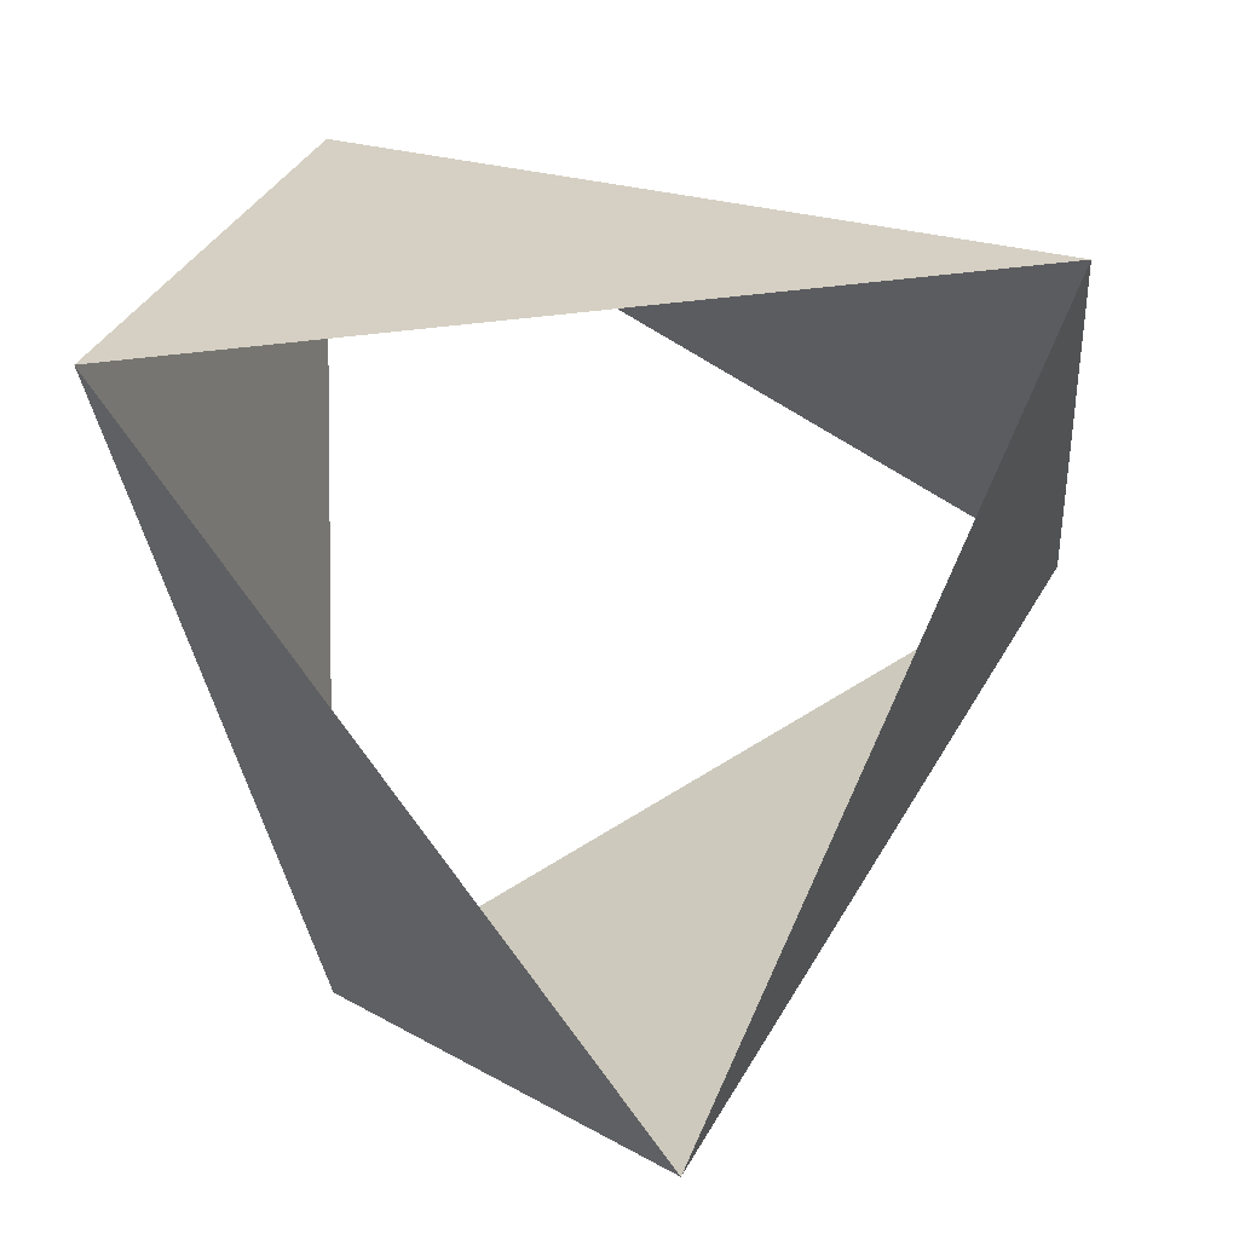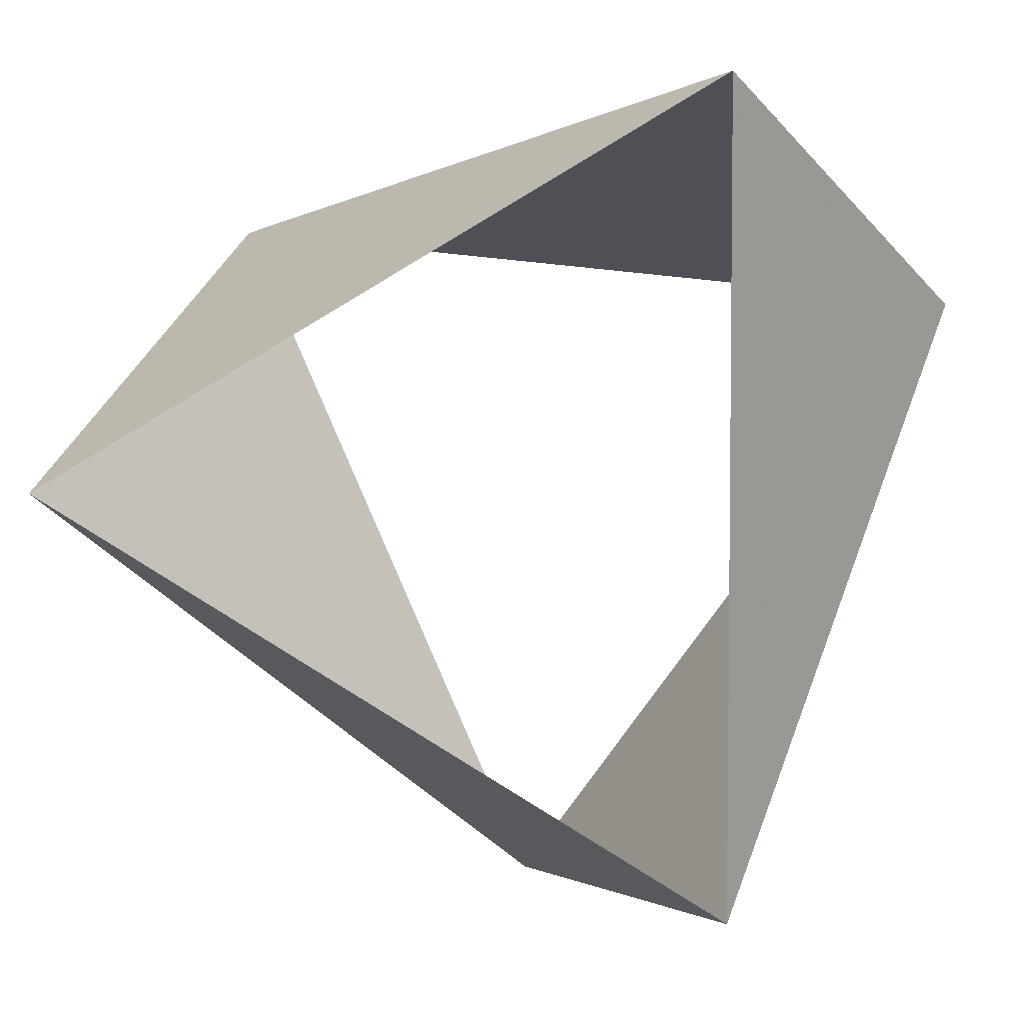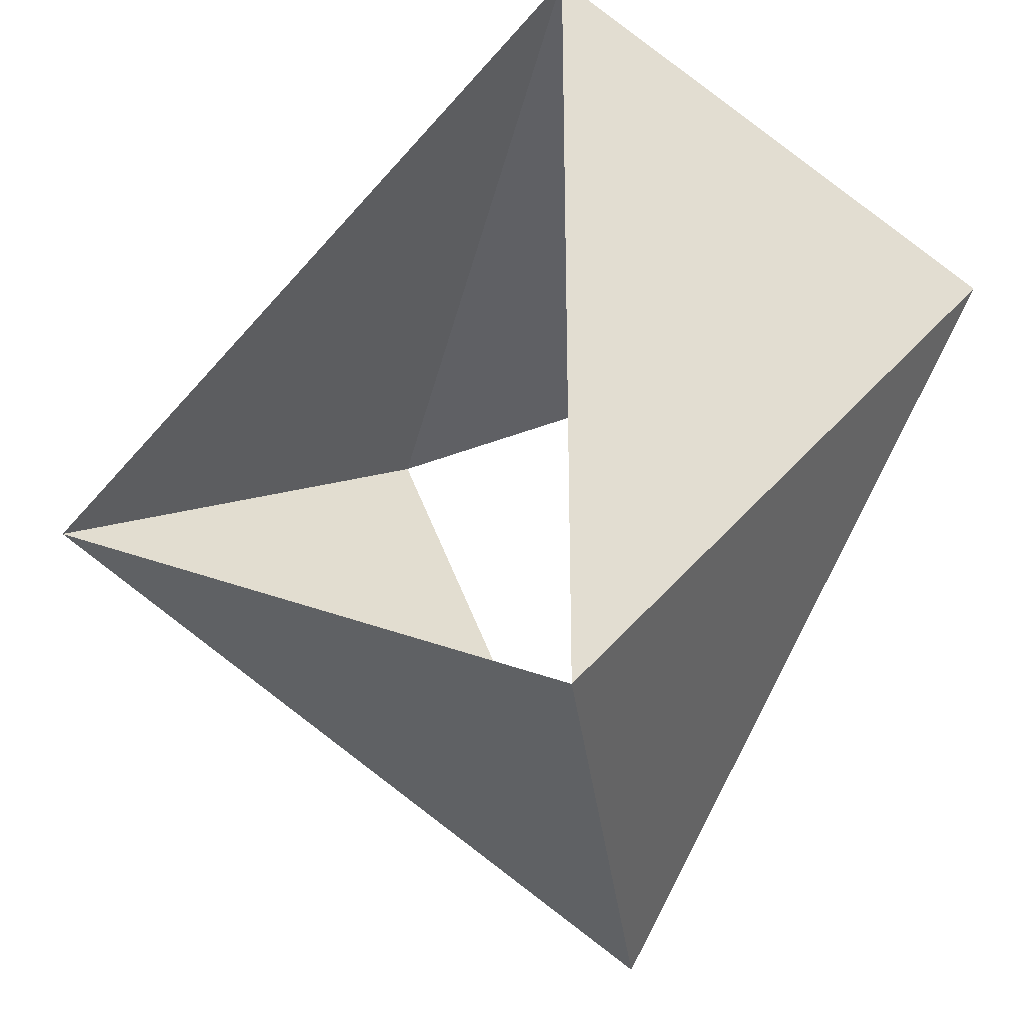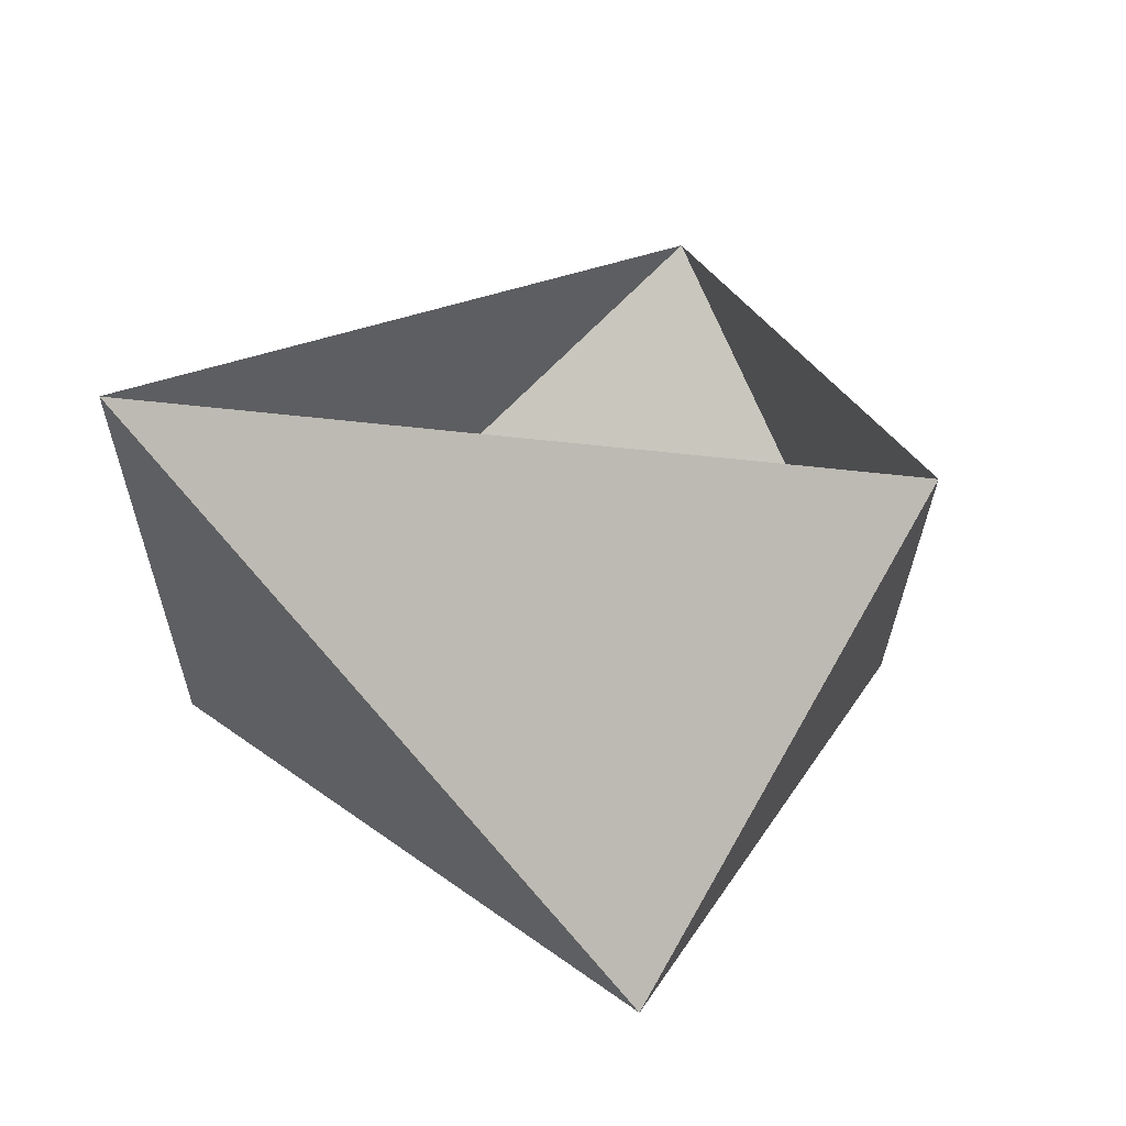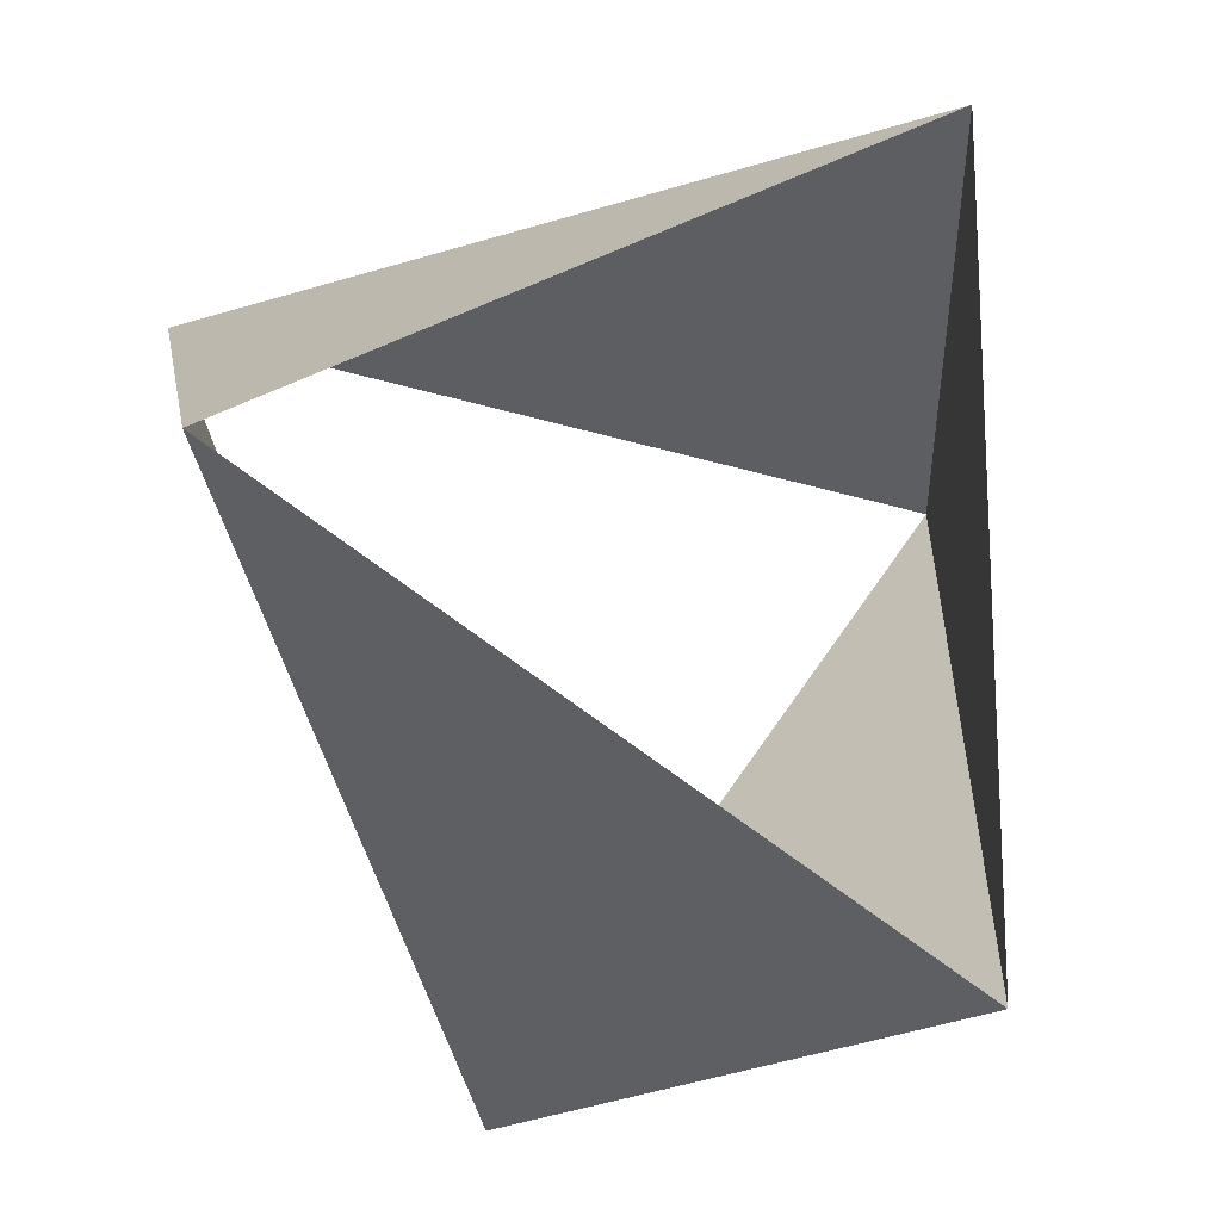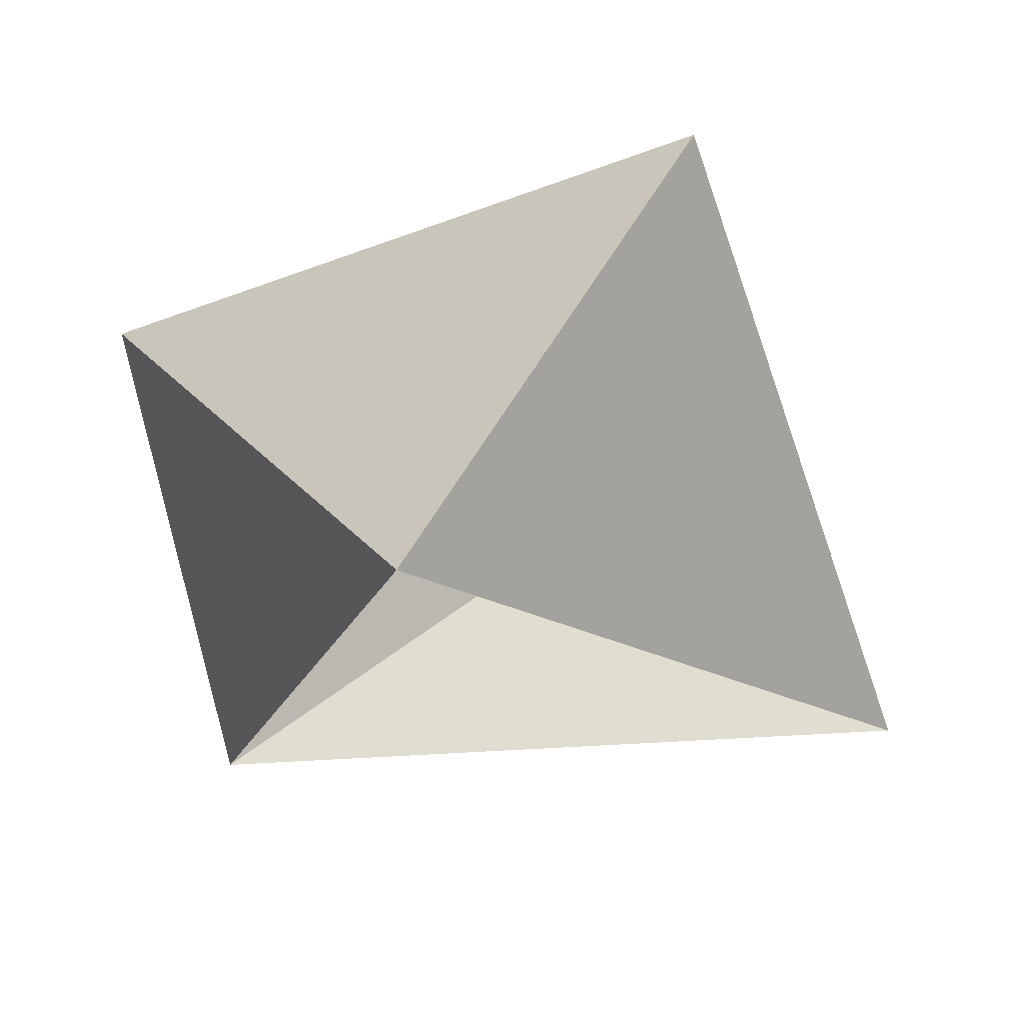
<metadata>
{"format":"obj","ext":"obj","renderer":"f3d","projection":"perspective","resolution":1024,"background":"white","views":[{"elev":4.5,"azim":-5.2,"up":"+Y"},{"elev":4.5,"azim":-169.3,"up":"+Y"},{"elev":-30.7,"azim":-141.2,"up":"+Y"},{"elev":22.4,"azim":-157.6,"up":"+Z"},{"elev":-16.8,"azim":158.1,"up":"+Y"},{"elev":-19.8,"azim":-137.6,"up":"+Z"}]}
</metadata>
<code>
v 1 -1.715e-15 70
v -0.5 0.866 70
v -0.5 -0.866 70
v 0.809 0.5878 71
v -0.9135 0.4067 71
v 0.1045 -0.9945 71
f 6 3 5
f 3 5 2
f 5 2 4
f 2 4 1
f 4 1 6
f 1 6 3

</code>
